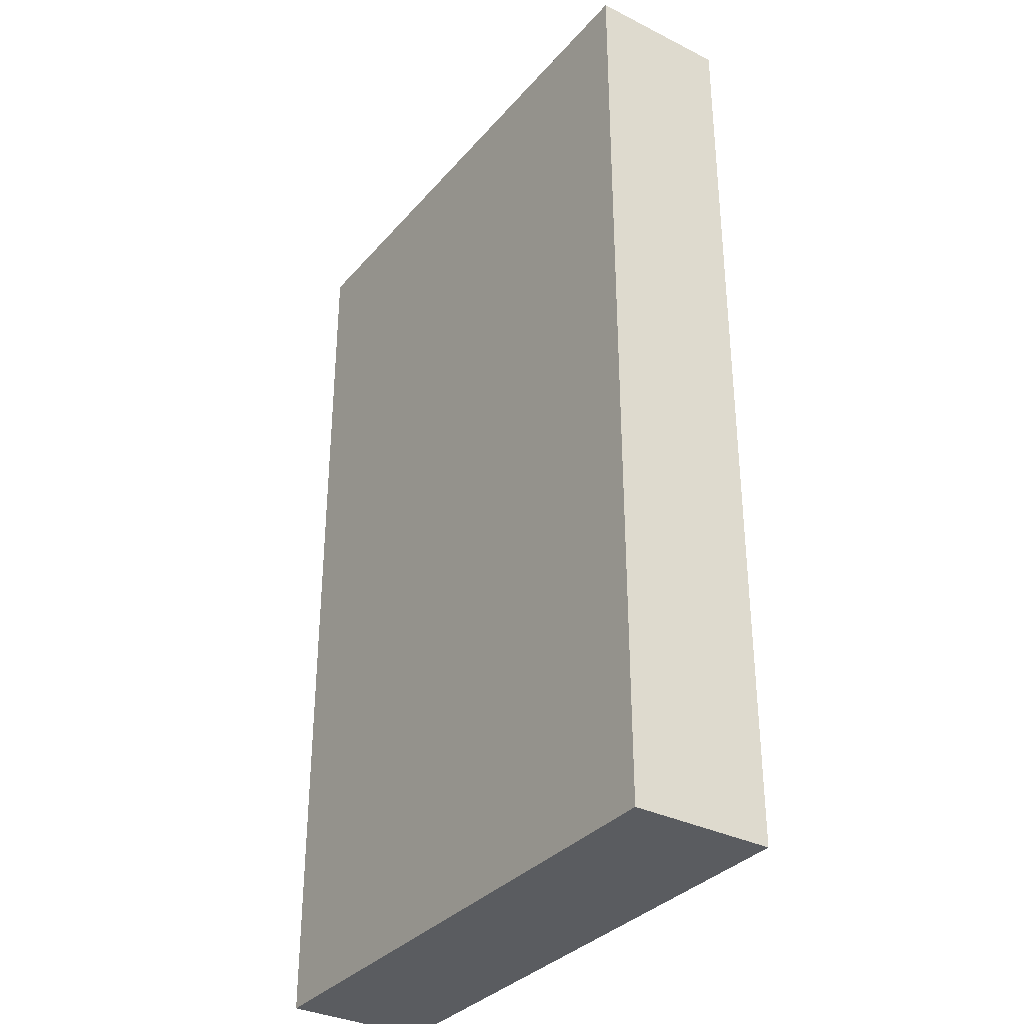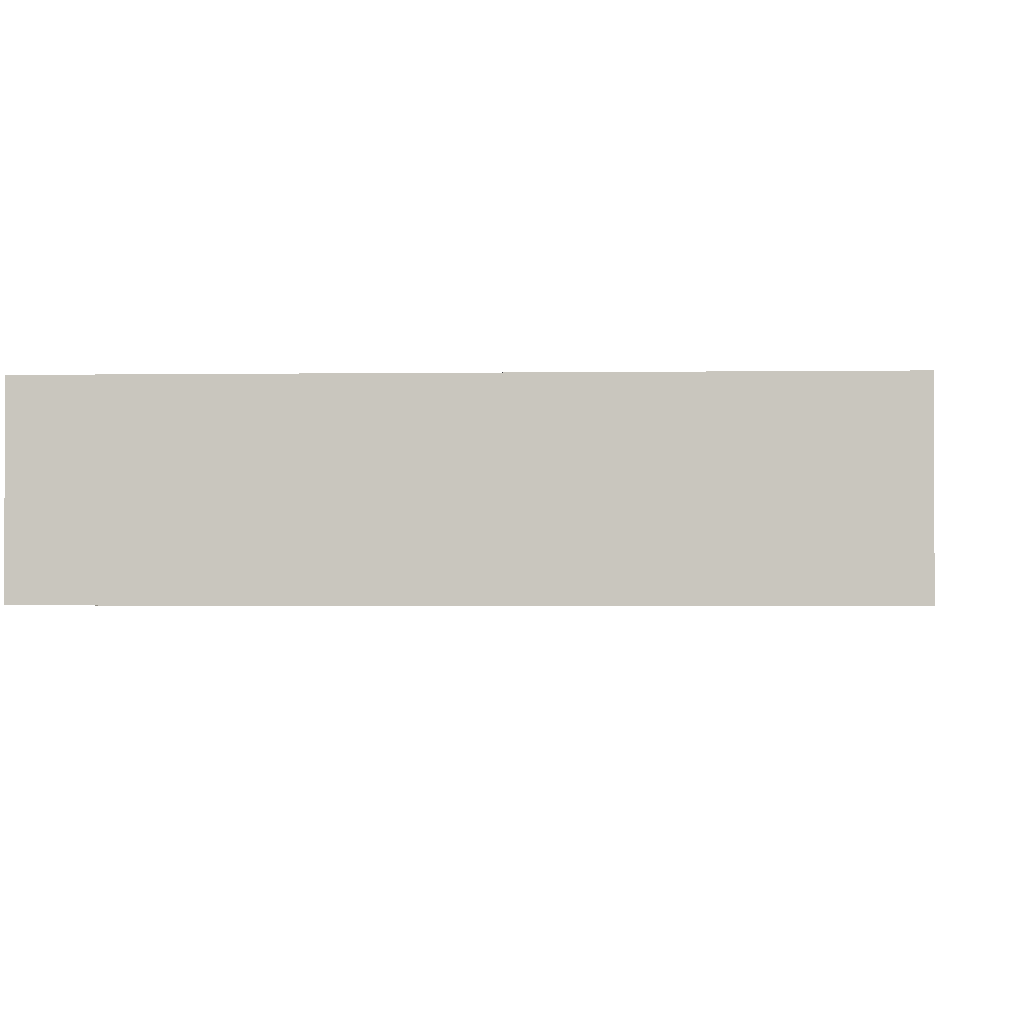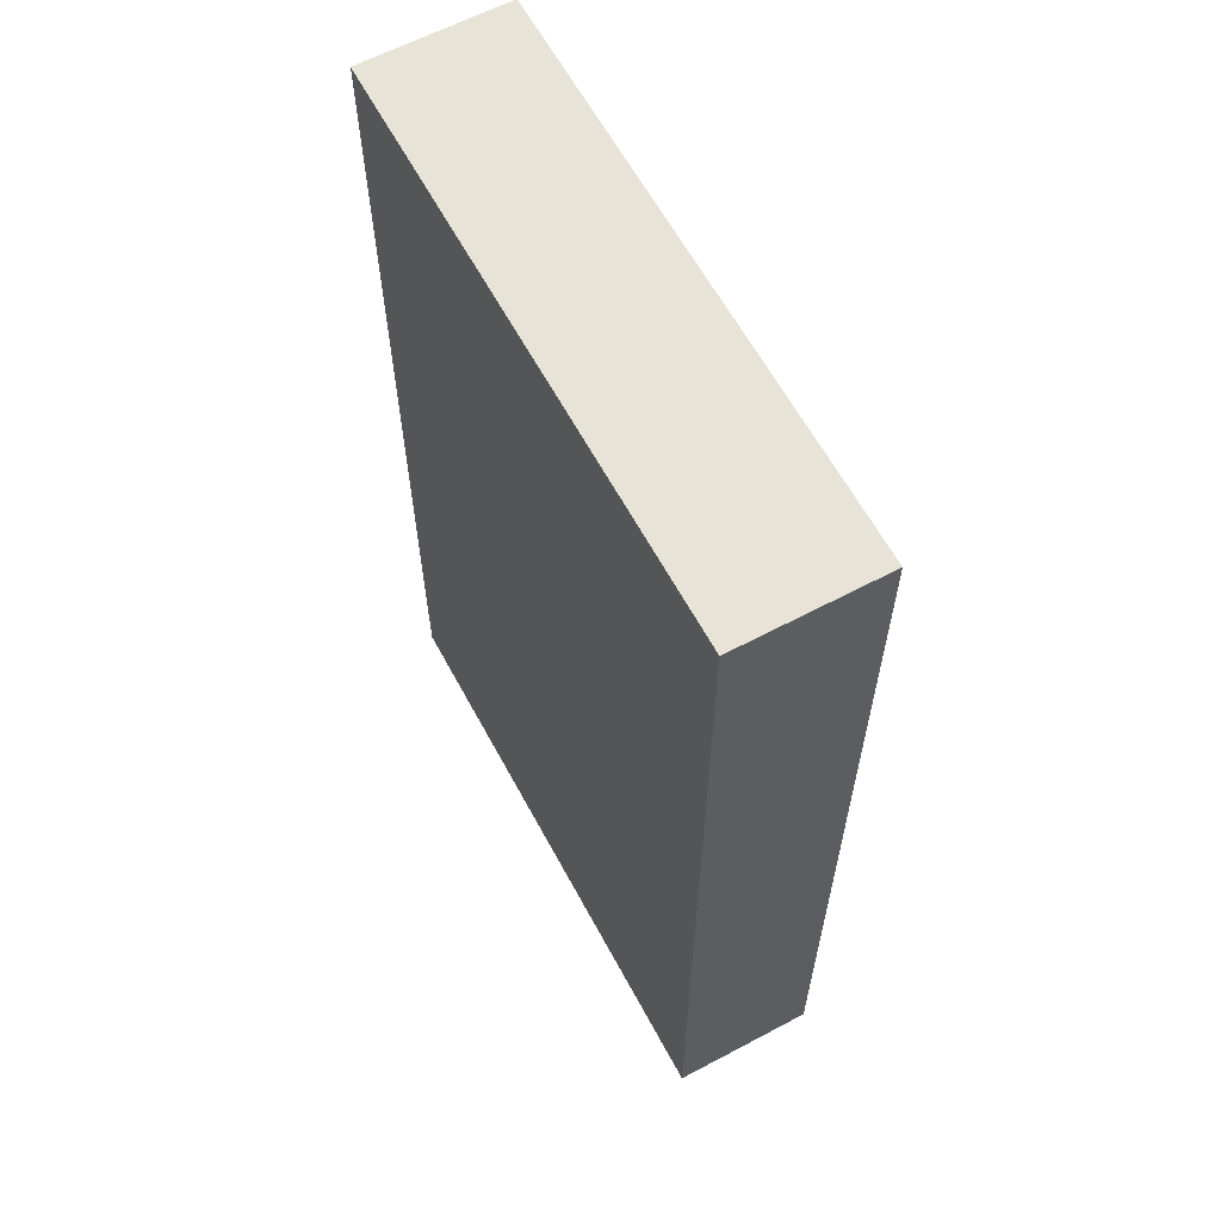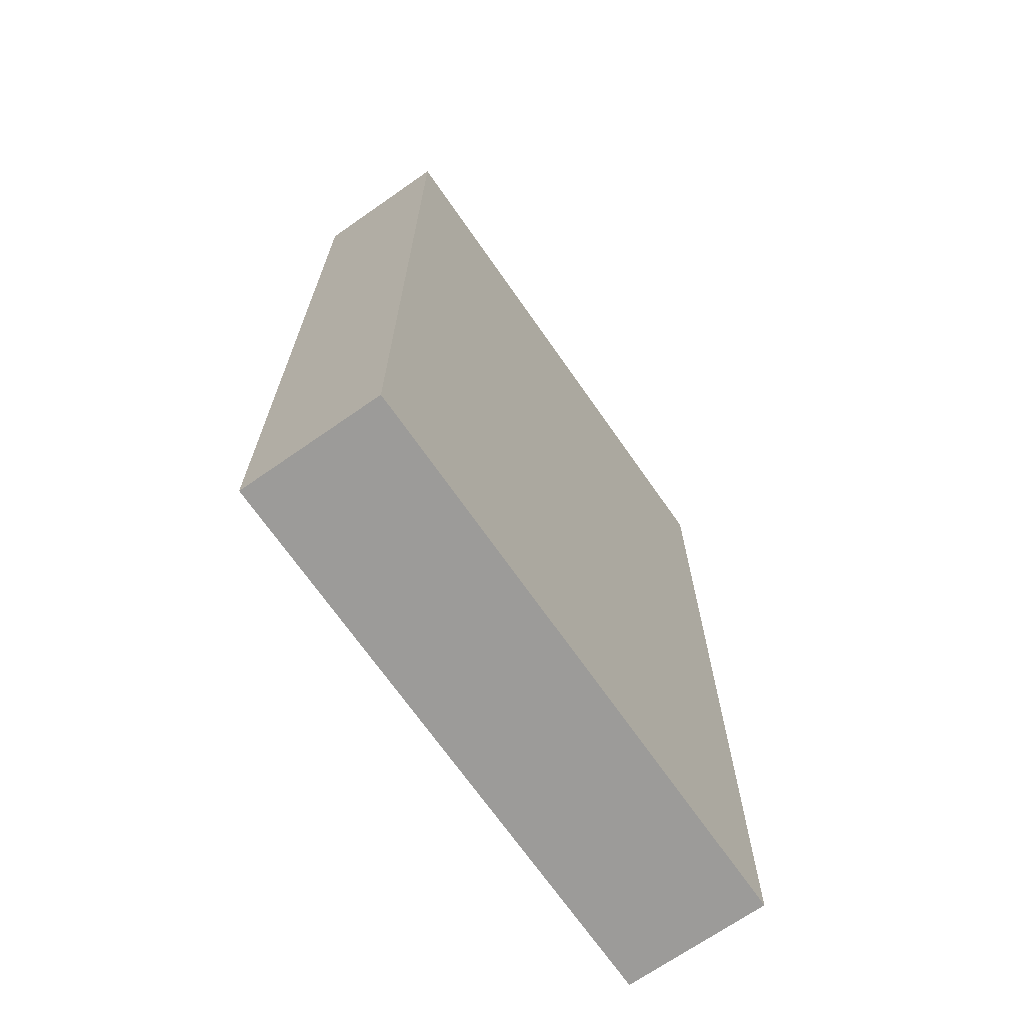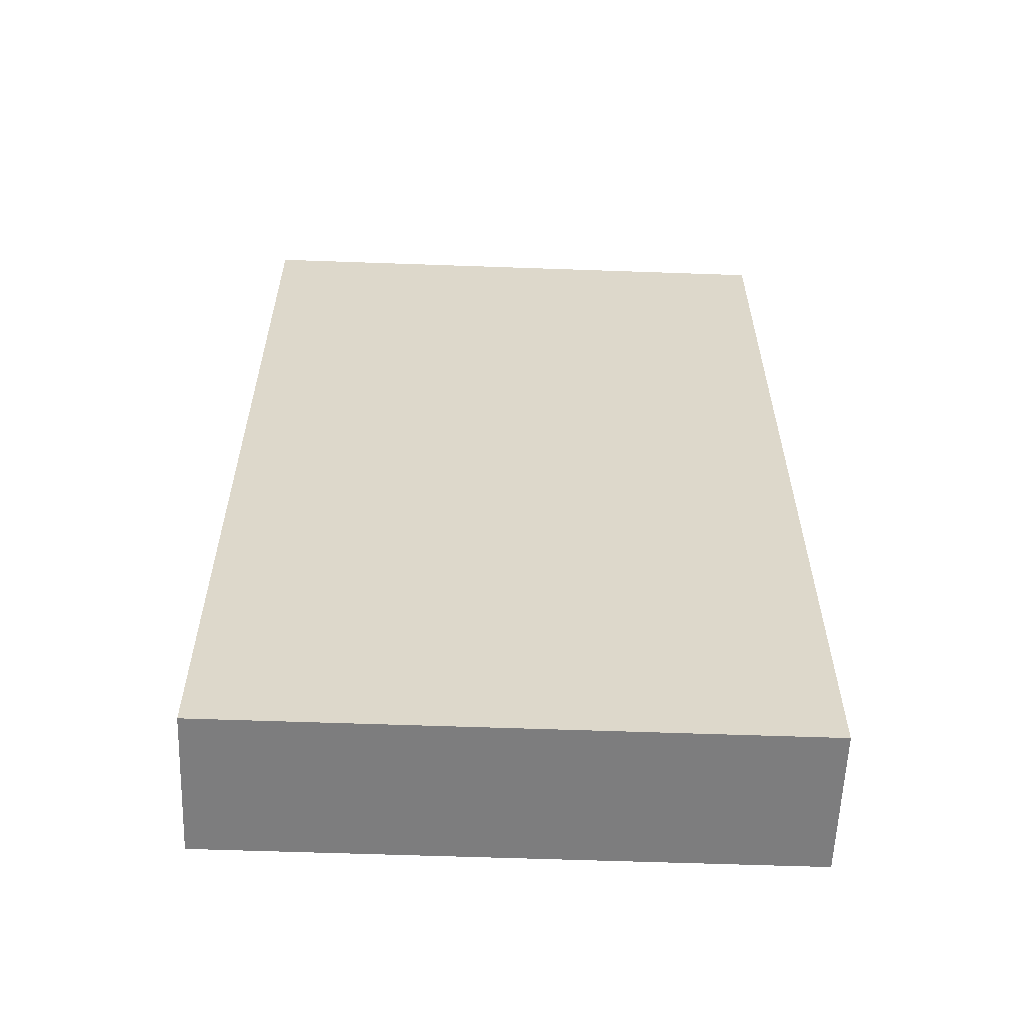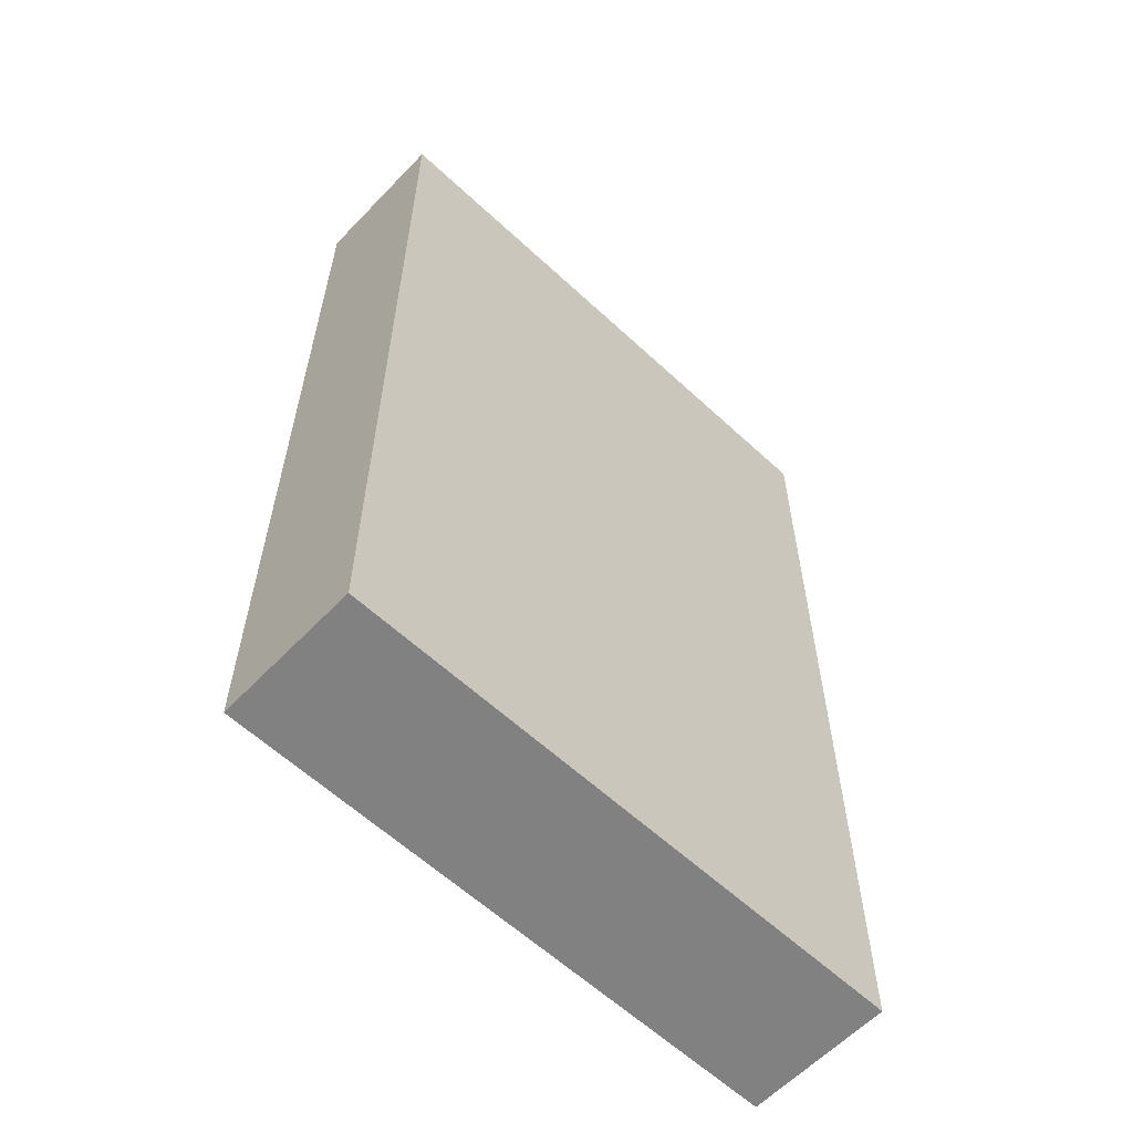
<metadata>
{"format":"obj","ext":"obj","renderer":"f3d","projection":"perspective","resolution":1024,"background":"white","views":[{"elev":-33.7,"azim":-124.2,"up":"+Z"},{"elev":-1.7,"azim":3.5,"up":"+Y"},{"elev":62.2,"azim":-118.3,"up":"+Z"},{"elev":-69.8,"azim":124.9,"up":"+Z"},{"elev":-59.1,"azim":177.9,"up":"+Z"},{"elev":-60.4,"azim":136.5,"up":"+Z"}]}
</metadata>
<code>
g Snowy Platform
v -5 0 12
v -5 0 9
v -5 0 7
v -5 0 5
v -5 0 4
v -5 0 2
v -5 0 -2
v -5 0 -3
v -5 0 -4
v -5 0 -8
v -5 1 12
v -5 1 9
v -5 1 7
v -5 1 5
v -5 1 4
v -5 1 3
v -5 1 2
v -5 1 -0
v -5 1 -2
v -5 1 -3
v -5 1 -4
v -5 1 -5
v -5 1 -6
v -5 1 -8
v -5 2 9
v -5 2 7
v -5 2 5
v -5 2 3
v -5 2 2
v -5 2 -0
v -5 2 -3
v -5 2 -4
v -5 2 -5
v -5 2 -6
v -5 3 12
v -5 3 -8
v 7 0 12
v 7 0 10
v 7 0 8
v 7 0 6
v 7 0 5
v 7 0 3
v 7 0 1
v 7 0 -3
v 7 0 -4
v 7 0 -8
v 7 1 11
v 7 1 10
v 7 1 9
v 7 1 8
v 7 1 6
v 7 1 5
v 7 1 4
v 7 1 3
v 7 1 2
v 7 1 1
v 7 1 -0
v 7 1 -2
v 7 1 -3
v 7 1 -4
v 7 1 -5
v 7 1 -8
v 7 2 12
v 7 2 11
v 7 2 9
v 7 2 8
v 7 2 5
v 7 2 4
v 7 2 3
v 7 2 2
v 7 2 1
v 7 2 -0
v 7 2 -2
v 7 2 -3
v 7 2 -4
v 7 2 -5
v 7 3 12
v 7 3 -8
v -5 0 12
v -5 1 12
v -5 3 12
v -4 0 12
v -4 1 12
v -3 0 12
v -3 1 12
v -2 0 12
v -2 1 12
v -2 2 12
v 0 1 12
v 0 2 12
v 2 1 12
v 2 2 12
v 3 1 12
v 3 2 12
v 4 1 12
v 4 2 12
v 5 1 12
v 5 2 12
v 6 0 12
v 6 1 12
v 6 2 12
v 7 0 12
v 7 2 12
v 7 3 12
v -5 0 -8
v -5 1 -8
v -5 3 -8
v -3 0 -8
v -3 1 -8
v -2 0 -8
v -2 1 -8
v -2 2 -8
v -1 0 -8
v -1 1 -8
v -1 2 -8
v 1 0 -8
v 1 1 -8
v 1 2 -8
v 2 1 -8
v 2 2 -8
v 3 1 -8
v 3 2 -8
v 4 1 -8
v 4 2 -8
v 5 0 -8
v 5 1 -8
v 5 2 -8
v 6 0 -8
v 6 1 -8
v 6 2 -8
v 7 0 -8
v 7 1 -8
v 7 3 -8
v -5 0 12
v -4 0 12
v -3 0 12
v -2 0 12
v 6 0 12
v 7 0 12
v -3 0 11
v -2 0 11
v 2 0 11
v -4 0 10
v -2 0 10
v 0 0 10
v 2 0 10
v 5 0 10
v 6 0 10
v 7 0 10
v -5 0 9
v -4 0 9
v -3 0 9
v -1 0 9
v 0 0 9
v 2 0 9
v 4 0 9
v -2 0 8
v -1 0 8
v 0 0 8
v 1 0 8
v 3 0 8
v 4 0 8
v 5 0 8
v 7 0 8
v -5 0 7
v -4 0 7
v -3 0 7
v -2 0 7
v 0 0 7
v 1 0 7
v 2 0 7
v 3 0 7
v 4 0 7
v 6 0 7
v -4 0 6
v -2 0 6
v 3 0 6
v 4 0 6
v 5 0 6
v 6 0 6
v 7 0 6
v -5 0 5
v -3 0 5
v -2 0 5
v 0 0 5
v 2 0 5
v 3 0 5
v 4 0 5
v 6 0 5
v 7 0 5
v -5 0 4
v -4 0 4
v -2 0 4
v -1 0 4
v 0 0 4
v 1 0 4
v 2 0 4
v 3 0 4
v 4 0 4
v 5 0 4
v 6 0 4
v -4 0 3
v -3 0 3
v -2 0 3
v -1 0 3
v 0 0 3
v 1 0 3
v 2 0 3
v 3 0 3
v 5 0 3
v 7 0 3
v -5 0 2
v -1 0 2
v 1 0 2
v 2 0 2
v 3 0 2
v 4 0 2
v 5 0 2
v -3 0 1
v -1 0 1
v 1 0 1
v 2 0 1
v 3 0 1
v 4 0 1
v 5 0 1
v 7 0 1
v -2 0 -0
v -1 0 -0
v 0 0 -0
v 1 0 -0
v 3 0 -0
v 4 0 -0
v 6 0 -0
v -4 0 -1
v -3 0 -1
v -2 0 -1
v -1 0 -1
v 0 0 -1
v 1 0 -1
v 2 0 -1
v 3 0 -1
v 4 0 -1
v 5 0 -1
v -5 0 -2
v -4 0 -2
v -3 0 -2
v -1 0 -2
v 2 0 -2
v 3 0 -2
v 4 0 -2
v 5 0 -2
v 6 0 -2
v -5 0 -3
v -3 0 -3
v -1 0 -3
v 0 0 -3
v 1 0 -3
v 2 0 -3
v 3 0 -3
v 4 0 -3
v 5 0 -3
v 7 0 -3
v -5 0 -4
v -4 0 -4
v -2 0 -4
v -1 0 -4
v 0 0 -4
v 1 0 -4
v 2 0 -4
v 4 0 -4
v 5 0 -4
v 6 0 -4
v 7 0 -4
v -2 0 -5
v -1 0 -5
v 0 0 -5
v 3 0 -5
v 4 0 -5
v 6 0 -5
v -3 0 -6
v -2 0 -6
v -1 0 -6
v 0 0 -6
v 1 0 -6
v 2 0 -6
v 3 0 -6
v 4 0 -6
v 5 0 -6
v 6 0 -6
v -4 0 -7
v -3 0 -7
v 2 0 -7
v 3 0 -7
v -5 0 -8
v -3 0 -8
v -2 0 -8
v -1 0 -8
v 1 0 -8
v 5 0 -8
v 6 0 -8
v 7 0 -8
v -5 3 12
v 7 3 12
v -5 3 -8
v 7 3 -8
f 11 2 1
f 12 3 2
f 12 2 11
f 13 4 3
f 13 3 12
f 14 5 4
f 14 4 13
f 15 6 5
f 15 5 14
f 16 6 15
f 17 7 6
f 17 6 16
f 18 7 17
f 19 8 7
f 19 7 18
f 20 9 8
f 20 8 19
f 21 10 9
f 21 9 20
f 22 10 21
f 23 10 22
f 24 10 23
f 25 12 11
f 25 13 12
f 26 14 13
f 26 13 25
f 27 16 15
f 27 14 26
f 27 15 14
f 28 17 16
f 28 16 27
f 29 18 17
f 29 17 28
f 30 20 19
f 30 18 29
f 30 19 18
f 31 21 20
f 31 20 30
f 32 22 21
f 32 21 31
f 33 23 22
f 33 22 32
f 34 24 23
f 34 23 33
f 35 29 28
f 35 33 32
f 35 34 33
f 35 30 29
f 35 27 26
f 35 32 31
f 35 31 30
f 35 28 27
f 35 26 25
f 35 25 11
f 36 24 34
f 36 34 35
f 37 38 47
f 38 39 48
f 47 38 48
f 48 39 49
f 39 40 50
f 49 39 50
f 40 41 51
f 50 40 51
f 41 42 52
f 51 41 52
f 52 42 53
f 42 43 54
f 53 42 54
f 54 43 55
f 43 44 56
f 55 43 56
f 56 44 57
f 57 44 58
f 44 45 59
f 58 44 59
f 45 46 60
f 59 45 60
f 60 46 61
f 61 46 62
f 37 47 63
f 48 49 64
f 63 47 64
f 47 48 64
f 49 50 65
f 64 49 65
f 50 51 66
f 65 50 66
f 51 52 66
f 52 53 67
f 66 52 67
f 53 54 68
f 67 53 68
f 54 55 69
f 68 54 69
f 55 56 70
f 69 55 70
f 56 57 71
f 70 56 71
f 57 58 72
f 71 57 72
f 58 59 73
f 72 58 73
f 59 60 74
f 73 59 74
f 60 61 75
f 74 60 75
f 61 62 76
f 75 61 76
f 71 72 77
f 63 64 77
f 75 76 77
f 72 73 77
f 69 70 77
f 68 69 77
f 66 67 77
f 73 74 77
f 74 75 77
f 70 71 77
f 67 68 77
f 65 66 77
f 64 65 77
f 76 62 78
f 77 76 78
f 82 80 79
f 83 81 80
f 83 80 82
f 84 83 82
f 85 81 83
f 85 83 84
f 86 85 84
f 87 81 85
f 87 85 86
f 88 81 87
f 89 87 86
f 89 88 87
f 90 81 88
f 90 88 89
f 91 89 86
f 91 90 89
f 92 81 90
f 92 90 91
f 93 91 86
f 93 92 91
f 94 81 92
f 94 92 93
f 95 93 86
f 95 94 93
f 96 81 94
f 96 94 95
f 97 95 86
f 97 96 95
f 98 81 96
f 98 96 97
f 99 97 86
f 100 98 97
f 100 97 99
f 101 81 98
f 101 98 100
f 102 100 99
f 102 101 100
f 103 81 101
f 103 101 102
f 104 81 103
f 105 106 108
f 106 107 109
f 108 106 109
f 108 109 110
f 109 107 111
f 110 109 111
f 111 107 112
f 110 111 113
f 111 112 113
f 113 112 114
f 112 107 115
f 114 112 115
f 113 114 116
f 114 115 117
f 116 114 117
f 115 107 118
f 117 115 118
f 116 117 119
f 117 118 119
f 118 107 120
f 119 118 120
f 116 119 121
f 119 120 121
f 120 107 122
f 121 120 122
f 116 121 123
f 121 122 123
f 122 107 124
f 123 122 124
f 116 123 125
f 123 124 126
f 125 123 126
f 124 107 127
f 126 124 127
f 125 126 128
f 126 127 129
f 128 126 129
f 127 107 130
f 129 127 130
f 128 129 131
f 129 130 132
f 131 129 132
f 130 107 133
f 132 130 133
f 140 136 135
f 140 137 136
f 141 138 137
f 141 137 140
f 142 138 141
f 143 135 134
f 143 140 135
f 143 141 140
f 144 142 141
f 144 141 143
f 145 142 144
f 146 138 142
f 146 142 145
f 147 138 146
f 148 139 138
f 148 138 147
f 149 139 148
f 150 145 144
f 150 143 134
f 150 144 143
f 151 145 150
f 152 145 151
f 153 145 152
f 154 146 145
f 154 145 153
f 155 147 146
f 155 146 154
f 156 147 155
f 157 153 152
f 158 154 153
f 158 153 157
f 158 155 154
f 159 155 158
f 160 155 159
f 161 156 155
f 162 147 156
f 162 156 161
f 163 149 148
f 163 147 162
f 163 148 147
f 164 149 163
f 165 151 150
f 166 152 151
f 166 151 165
f 167 157 152
f 167 152 166
f 168 158 157
f 168 157 167
f 168 159 158
f 169 160 159
f 169 159 168
f 170 155 160
f 170 160 169
f 171 161 155
f 171 155 170
f 172 162 161
f 172 161 171
f 172 164 163
f 172 163 162
f 173 164 172
f 174 164 173
f 175 166 165
f 175 171 170
f 175 168 167
f 175 170 169
f 175 169 168
f 175 167 166
f 176 171 175
f 177 173 172
f 177 172 171
f 178 174 173
f 178 173 177
f 179 174 178
f 180 164 174
f 180 174 179
f 181 164 180
f 182 176 175
f 182 175 165
f 183 176 182
f 184 171 176
f 184 176 183
f 185 171 184
f 186 177 171
f 186 171 185
f 187 178 177
f 187 177 186
f 188 179 178
f 188 178 187
f 189 181 180
f 189 180 179
f 190 181 189
f 191 183 182
f 192 183 191
f 193 185 184
f 193 184 183
f 194 185 193
f 195 187 186
f 195 185 194
f 195 186 185
f 196 187 195
f 197 187 196
f 198 188 187
f 198 187 197
f 199 179 188
f 199 188 198
f 200 189 179
f 200 179 199
f 201 190 189
f 201 189 200
f 202 183 192
f 202 192 191
f 203 193 183
f 203 183 202
f 204 194 193
f 204 193 203
f 205 195 194
f 205 194 204
f 205 196 195
f 206 196 205
f 207 197 196
f 207 196 206
f 208 198 197
f 208 197 207
f 208 199 198
f 209 199 208
f 210 201 200
f 210 200 199
f 211 190 201
f 211 201 210
f 212 203 202
f 212 202 191
f 212 205 204
f 212 204 203
f 213 206 205
f 213 205 212
f 214 207 206
f 214 208 207
f 215 209 208
f 215 208 214
f 216 199 209
f 216 209 215
f 217 210 199
f 217 199 216
f 217 211 210
f 218 211 217
f 219 213 212
f 220 206 213
f 220 213 219
f 221 215 214
f 221 214 206
f 222 216 215
f 222 215 221
f 223 217 216
f 223 216 222
f 224 218 217
f 224 217 223
f 225 211 218
f 225 218 224
f 226 211 225
f 227 220 219
f 228 206 220
f 228 220 227
f 229 221 206
f 229 206 228
f 229 224 223
f 229 226 225
f 229 225 224
f 229 223 222
f 229 222 221
f 230 226 229
f 231 226 230
f 232 226 231
f 233 226 232
f 234 219 212
f 235 227 219
f 235 219 234
f 236 228 227
f 236 227 235
f 237 229 228
f 237 228 236
f 237 230 229
f 238 230 237
f 239 231 230
f 239 230 238
f 240 231 239
f 241 232 231
f 241 231 240
f 242 233 232
f 242 232 241
f 243 233 242
f 244 234 212
f 245 235 234
f 245 234 244
f 245 236 235
f 245 238 237
f 245 237 236
f 246 238 245
f 247 238 246
f 248 241 240
f 248 240 239
f 248 239 238
f 249 242 241
f 249 241 248
f 250 243 242
f 250 242 249
f 251 233 243
f 251 243 250
f 252 226 233
f 252 233 251
f 253 246 245
f 253 245 244
f 254 247 246
f 254 246 253
f 255 238 247
f 255 247 254
f 256 249 248
f 256 238 255
f 256 248 238
f 257 249 256
f 258 249 257
f 259 251 250
f 259 249 258
f 259 250 249
f 259 252 251
f 260 252 259
f 261 252 260
f 262 226 252
f 262 252 261
f 263 254 253
f 264 254 263
f 265 255 254
f 266 256 255
f 266 255 265
f 267 257 256
f 267 256 266
f 268 258 257
f 268 257 267
f 269 259 258
f 269 258 268
f 270 261 260
f 270 260 259
f 271 262 261
f 271 261 270
f 272 262 271
f 273 262 272
f 274 266 265
f 274 265 254
f 275 267 266
f 275 266 274
f 275 268 267
f 275 269 268
f 276 269 275
f 277 259 269
f 277 269 276
f 277 272 271
f 277 271 270
f 277 270 259
f 278 272 277
f 279 273 272
f 279 272 278
f 280 274 254
f 280 254 264
f 280 276 275
f 280 275 274
f 281 276 280
f 282 276 281
f 283 278 277
f 283 276 282
f 283 277 276
f 284 278 283
f 285 278 284
f 286 278 285
f 287 279 278
f 287 278 286
f 288 279 287
f 289 273 279
f 289 279 288
f 290 281 280
f 290 264 263
f 290 280 264
f 291 281 290
f 292 286 285
f 292 285 284
f 293 288 287
f 293 286 292
f 293 287 286
f 294 290 263
f 294 291 290
f 295 281 291
f 295 291 294
f 296 282 281
f 296 281 295
f 297 283 282
f 297 282 296
f 297 284 283
f 298 292 284
f 298 284 297
f 298 293 292
f 299 289 288
f 299 293 298
f 299 288 293
f 300 273 289
f 300 289 299
f 301 273 300
f 302 303 304
f 304 303 305

</code>
